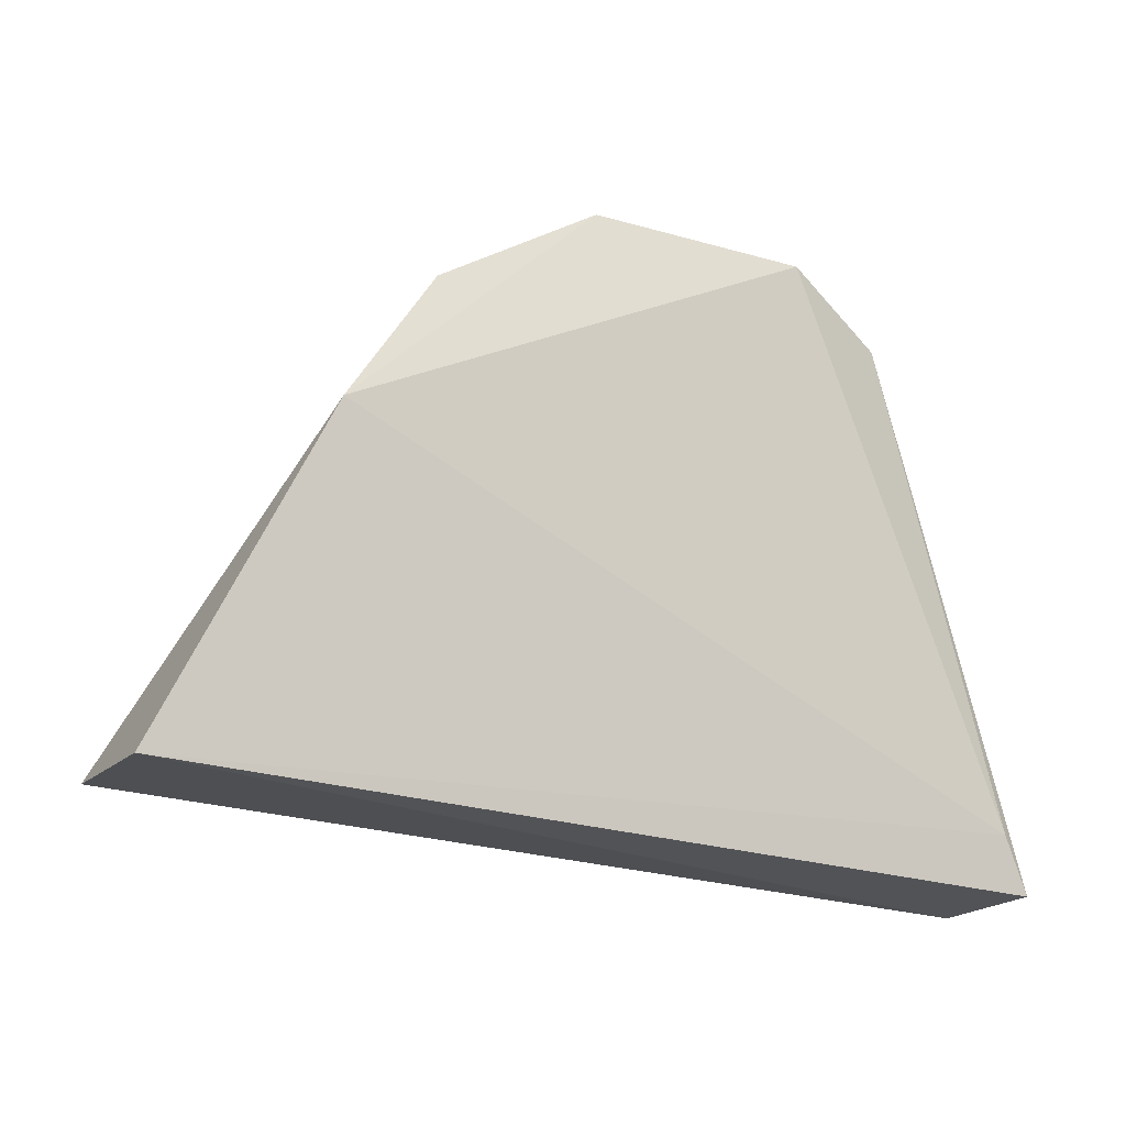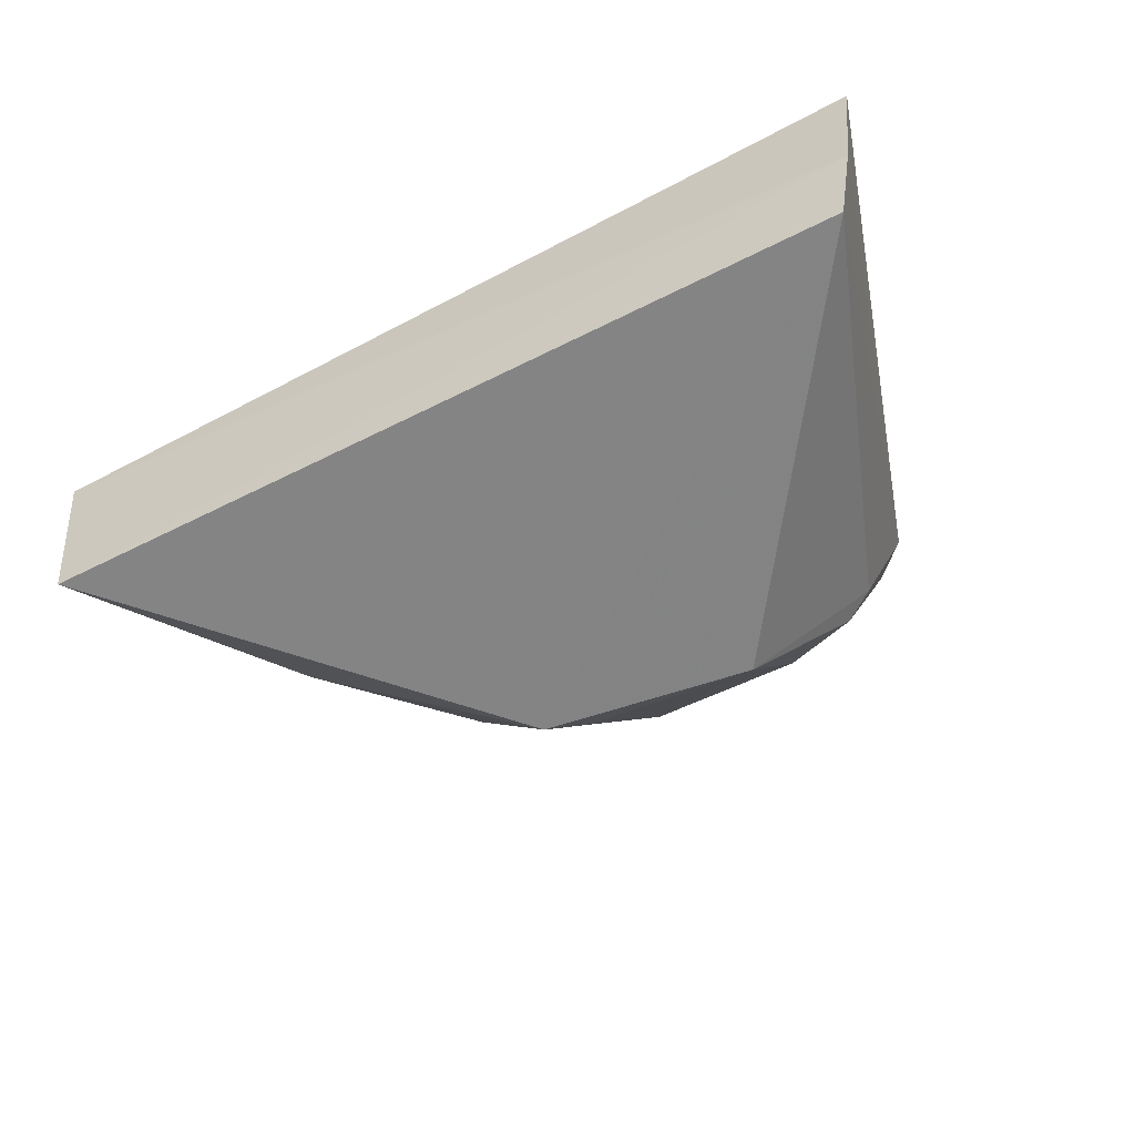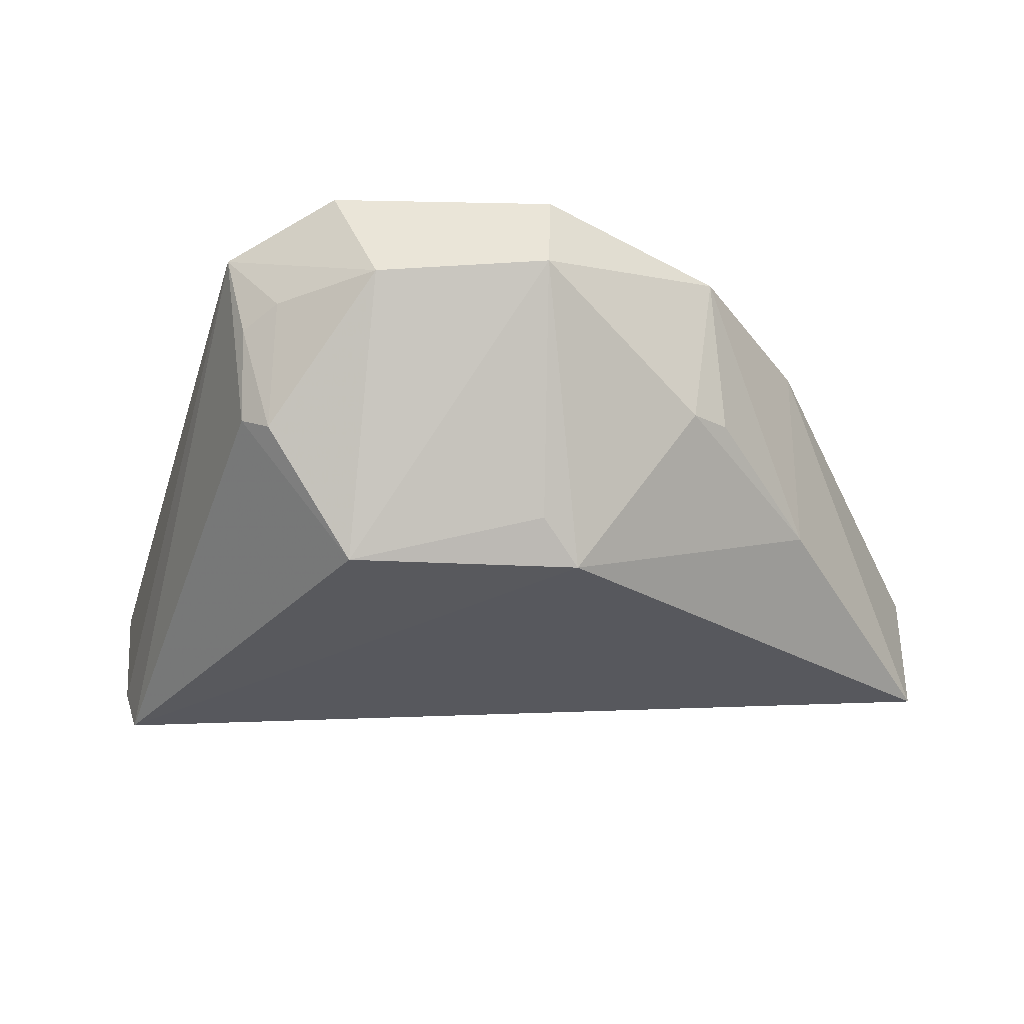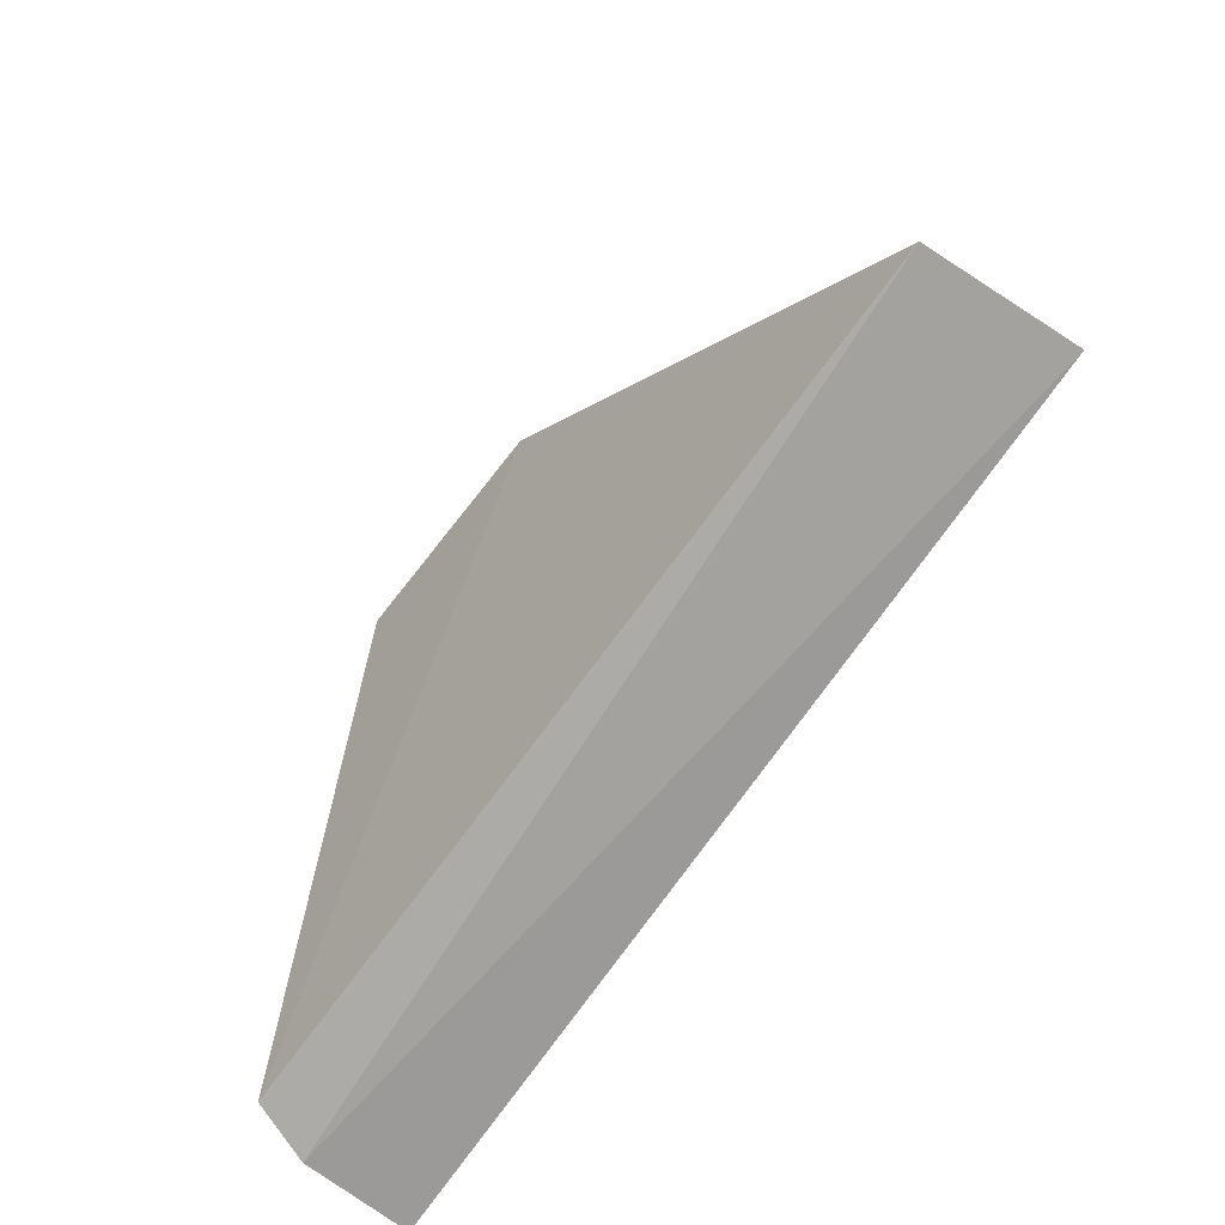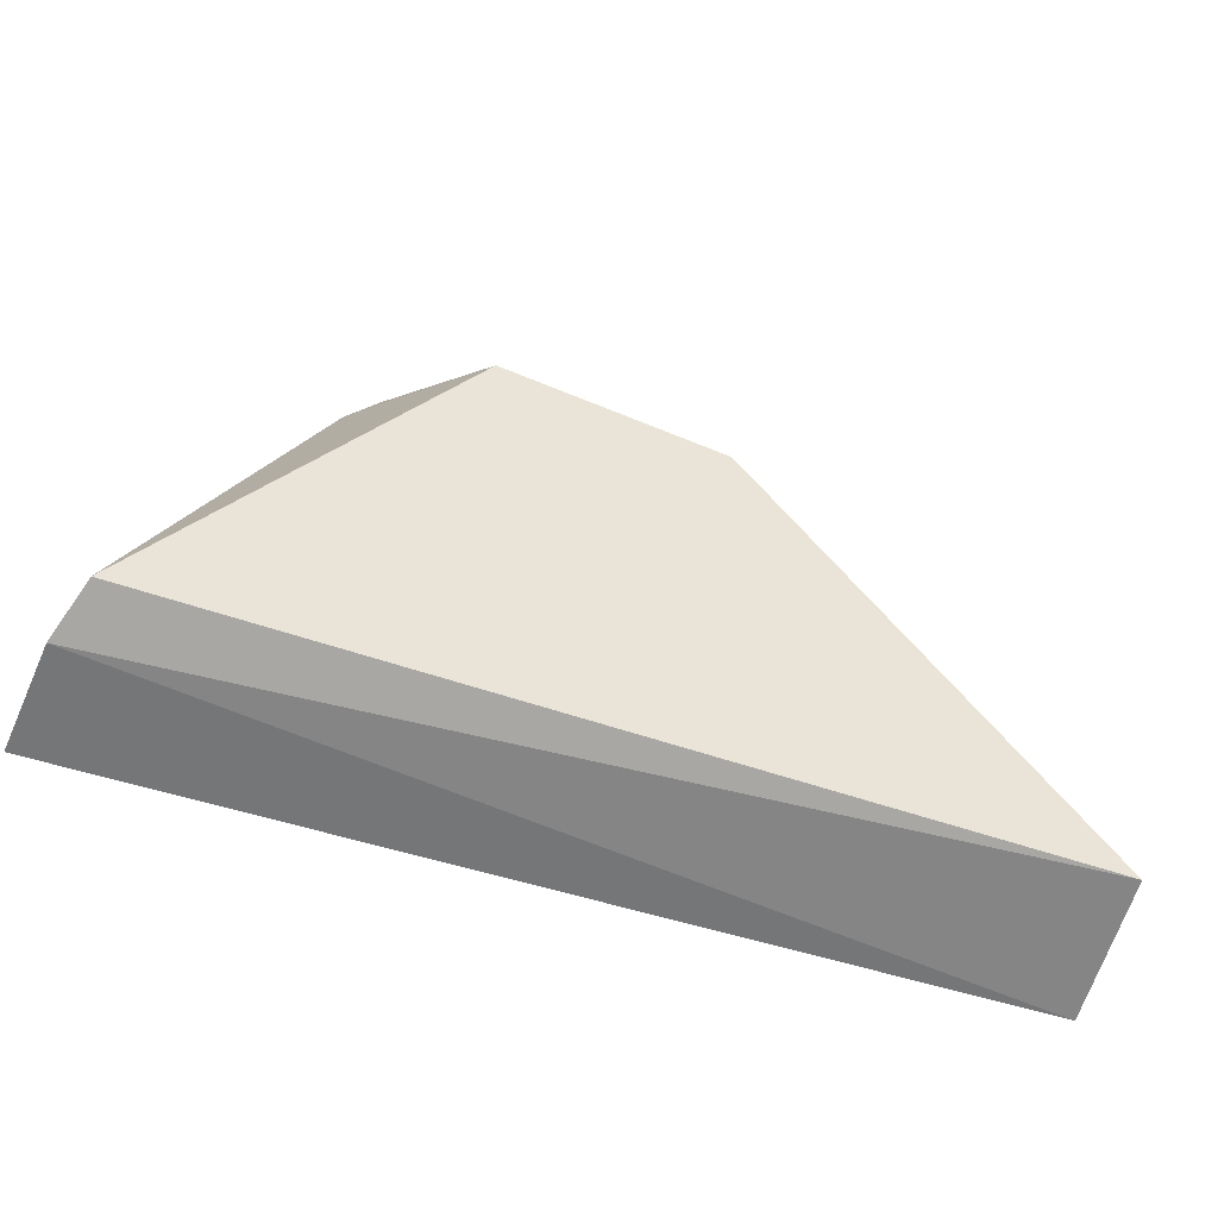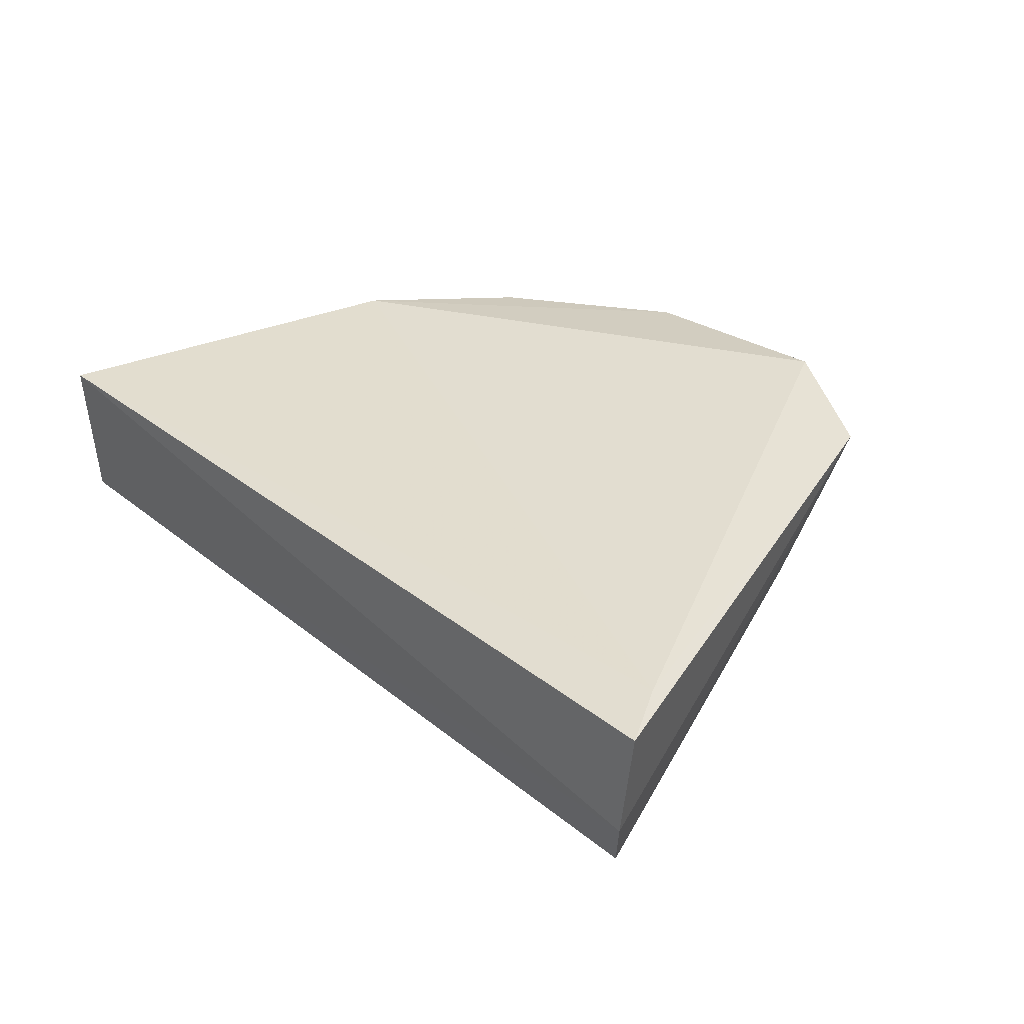
<metadata>
{"format":"obj","ext":"obj","renderer":"f3d","projection":"perspective","resolution":1024,"background":"white","views":[{"elev":-18.4,"azim":149.2,"up":"+Z"},{"elev":-48.8,"azim":-151.8,"up":"+Y"},{"elev":44.8,"azim":-0.6,"up":"+Z"},{"elev":-69.0,"azim":54.2,"up":"+Z"},{"elev":-60.5,"azim":-19.8,"up":"+Z"},{"elev":34.3,"azim":-134.8,"up":"+Y"}]}
</metadata>
<code>
v 0.007153 0.003044 0.09779
v 0.03715 -0.009815 0.05618
v 0.03775 0.001108 0.05585
v -0.02927 0.00239 0.05332
v -0.007575 -0.01756 0.08173
v -0.02865 -0.005758 0.05289
v 0.02635 0.003714 0.07985
v 0.008894 -0.01719 0.08034
v -0.01695 0.002855 0.09279
v -0.02739 -0.009985 0.05408
v -0.02709 0.002925 0.05748
v 0.006936 -0.002356 0.0968
v -0.00882 0.004785 0.09701
v -0.01558 -0.008245 0.08679
v 0.006463 -0.01507 0.08337
v 0.01939 0.002786 0.09022
v -0.005522 -0.002566 0.09619
v 0.02656 -0.00851 0.0742
v -0.01293 -0.002139 0.0928
v -0.01346 -0.009778 0.0876
v 0.01778 -0.007244 0.08612
v -0.01553 -0.002846 0.09082
v 0.0202 -0.006516 0.08423
f 6 3 2
f 6 4 3
f 7 2 3
f 9 4 6
f 10 6 2
f 10 9 6
f 10 8 5
f 10 2 8
f 11 7 3
f 11 3 4
f 11 4 9
f 13 1 7
f 13 11 9
f 13 7 11
f 14 10 5
f 14 9 10
f 15 12 5
f 15 5 8
f 15 8 12
f 16 7 1
f 16 1 12
f 17 12 1
f 17 1 13
f 17 13 9
f 17 5 12
f 18 2 7
f 18 7 16
f 18 8 2
f 19 17 9
f 20 14 5
f 20 5 17
f 20 17 19
f 21 16 12
f 21 12 8
f 21 8 18
f 22 20 19
f 22 19 9
f 22 9 14
f 22 14 20
f 23 21 18
f 23 18 16
f 23 16 21

</code>
